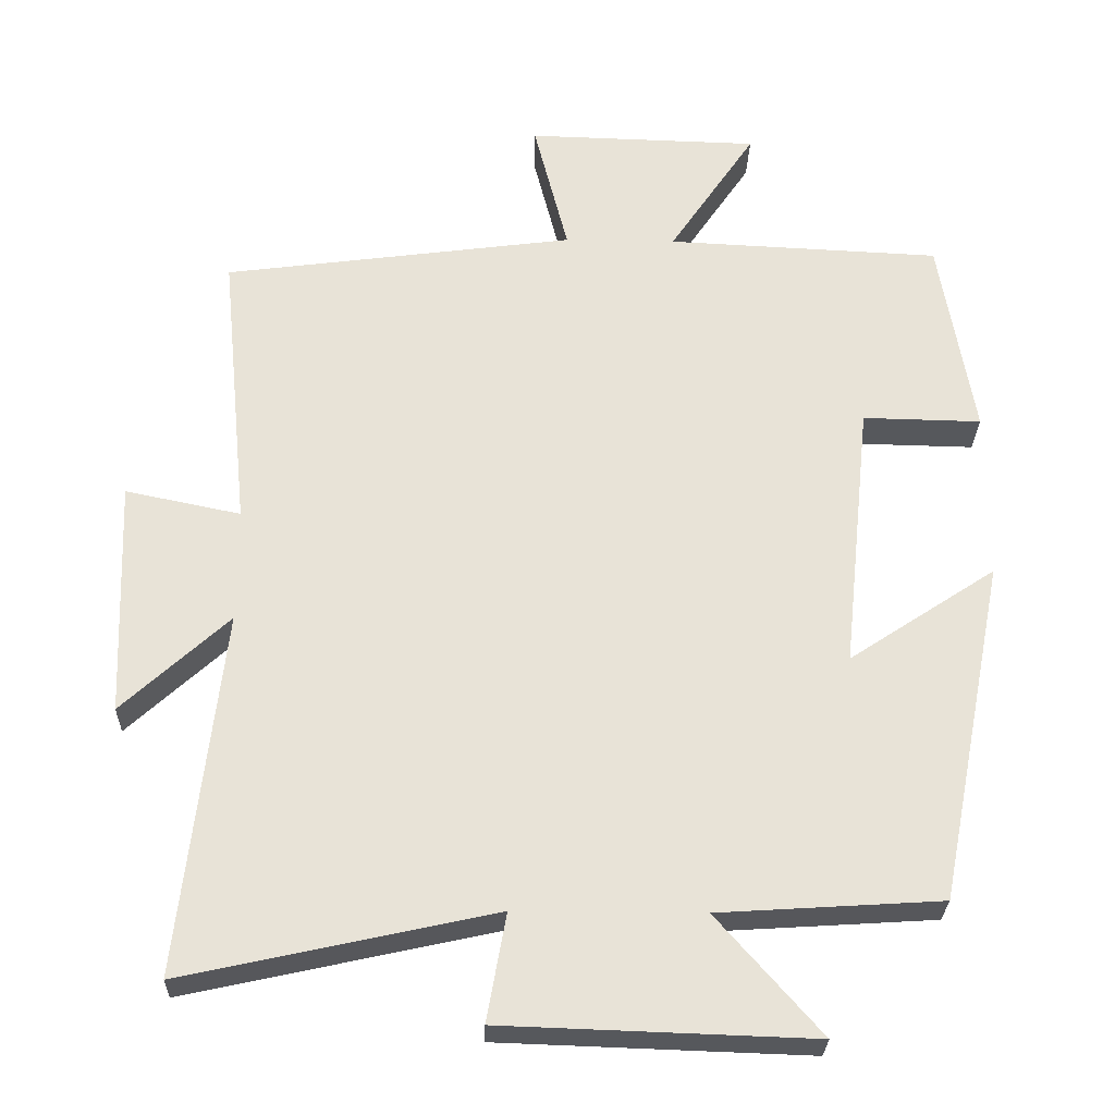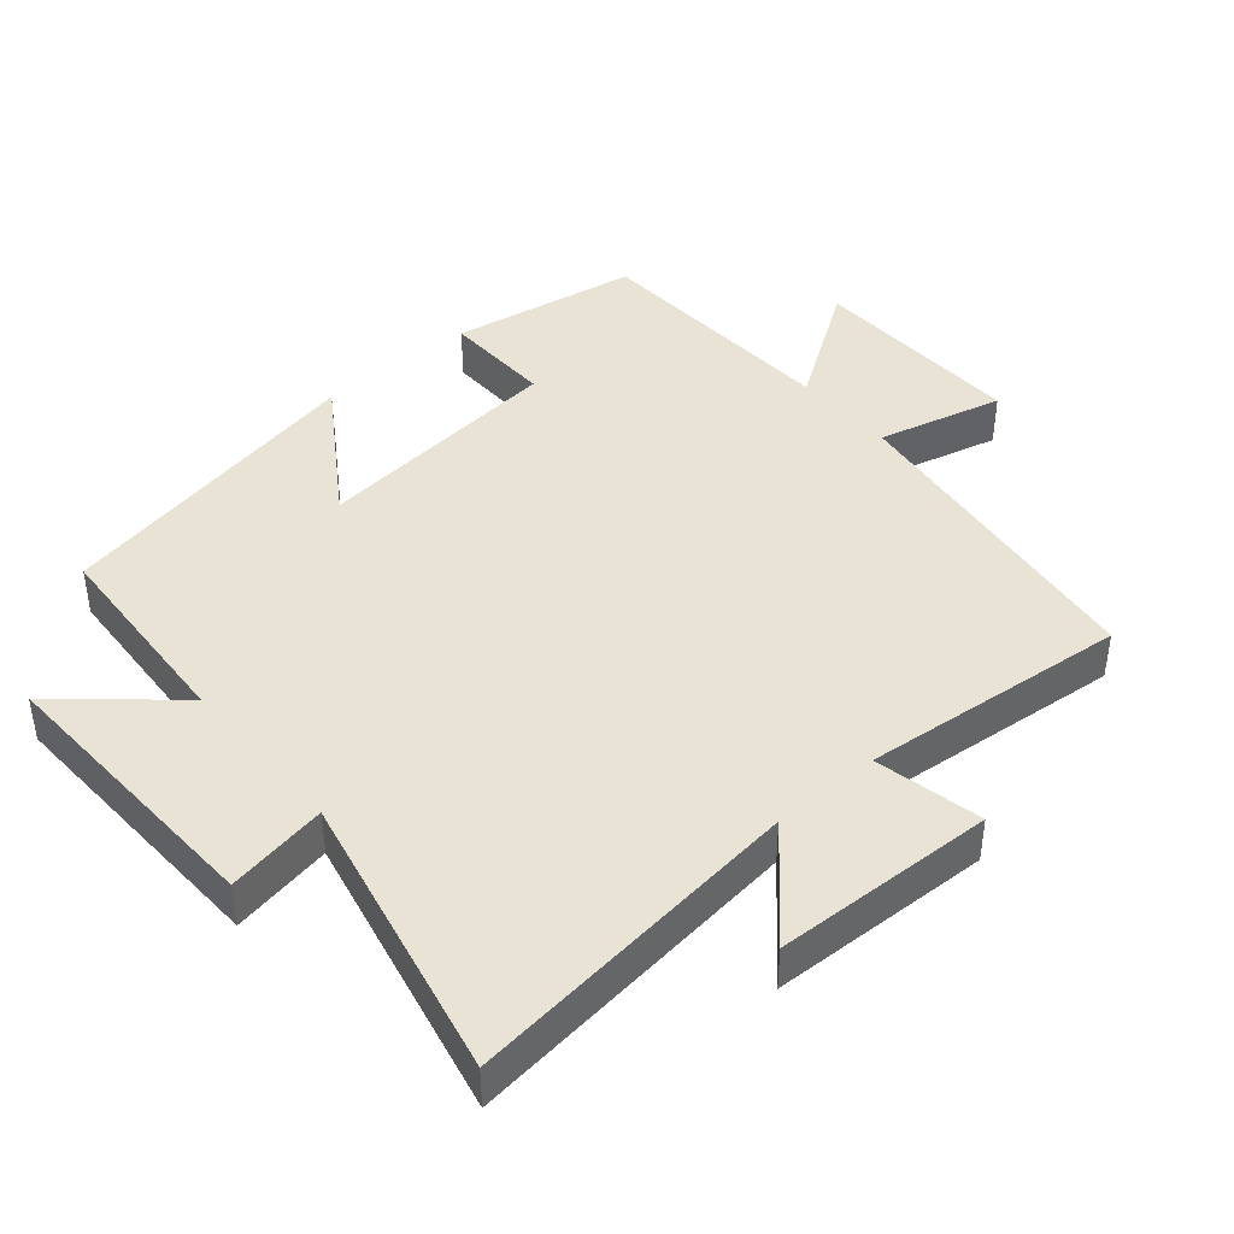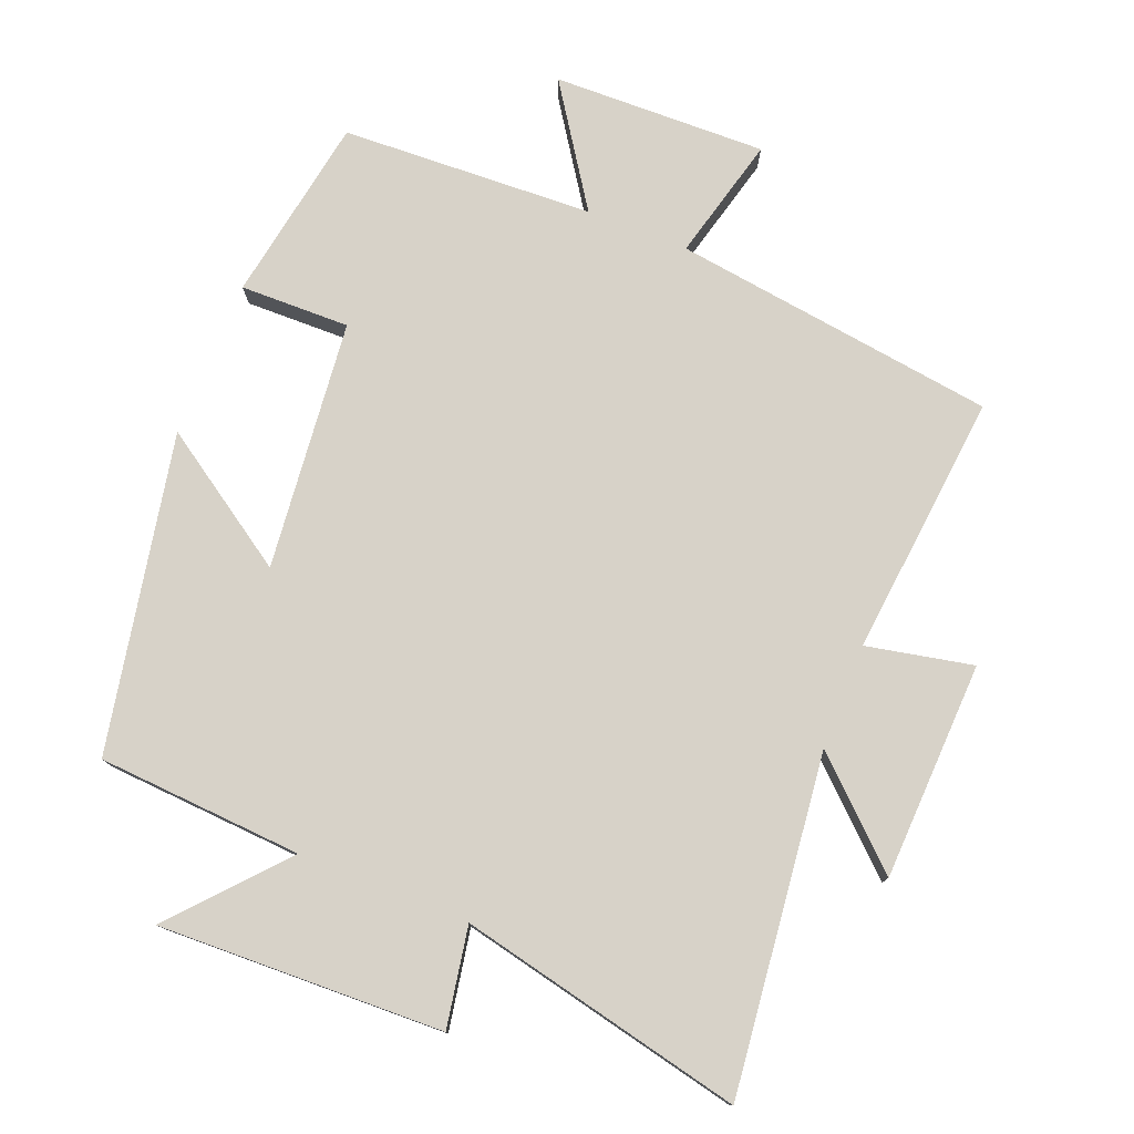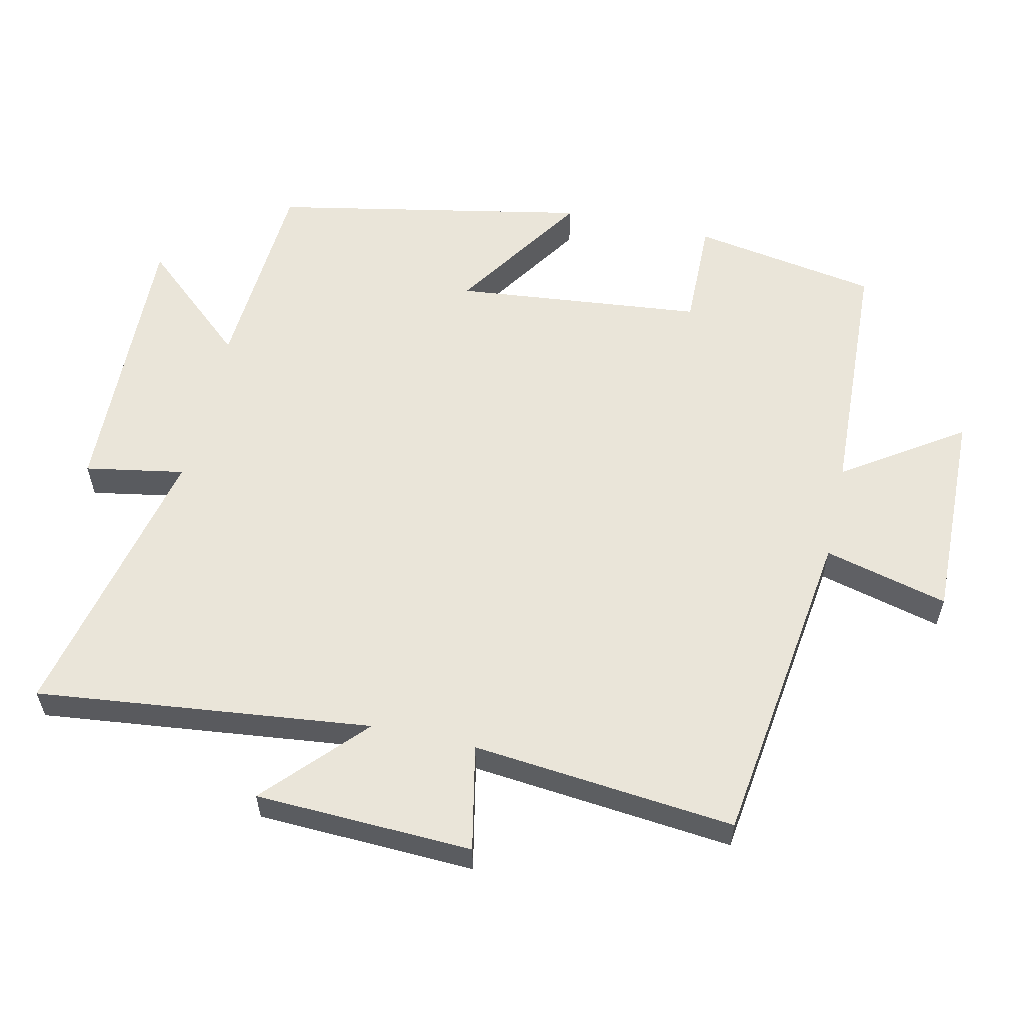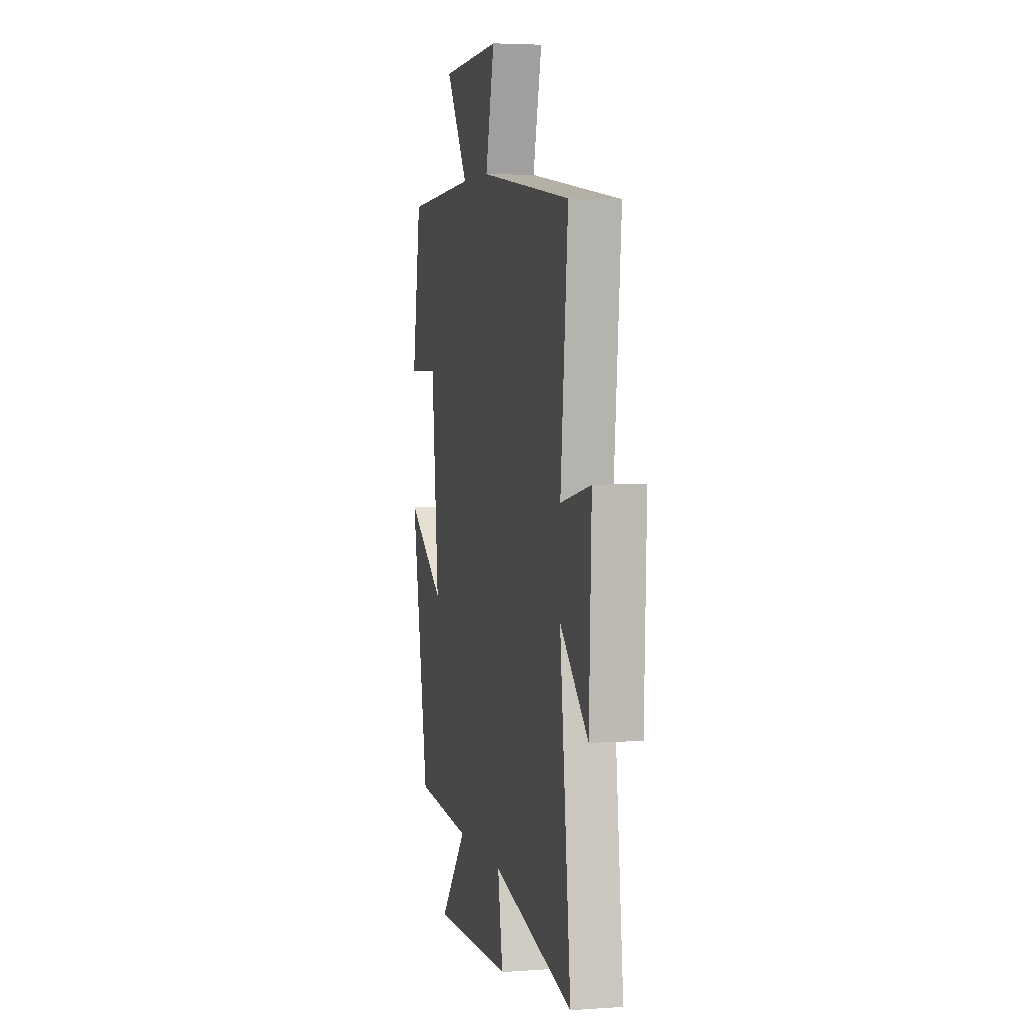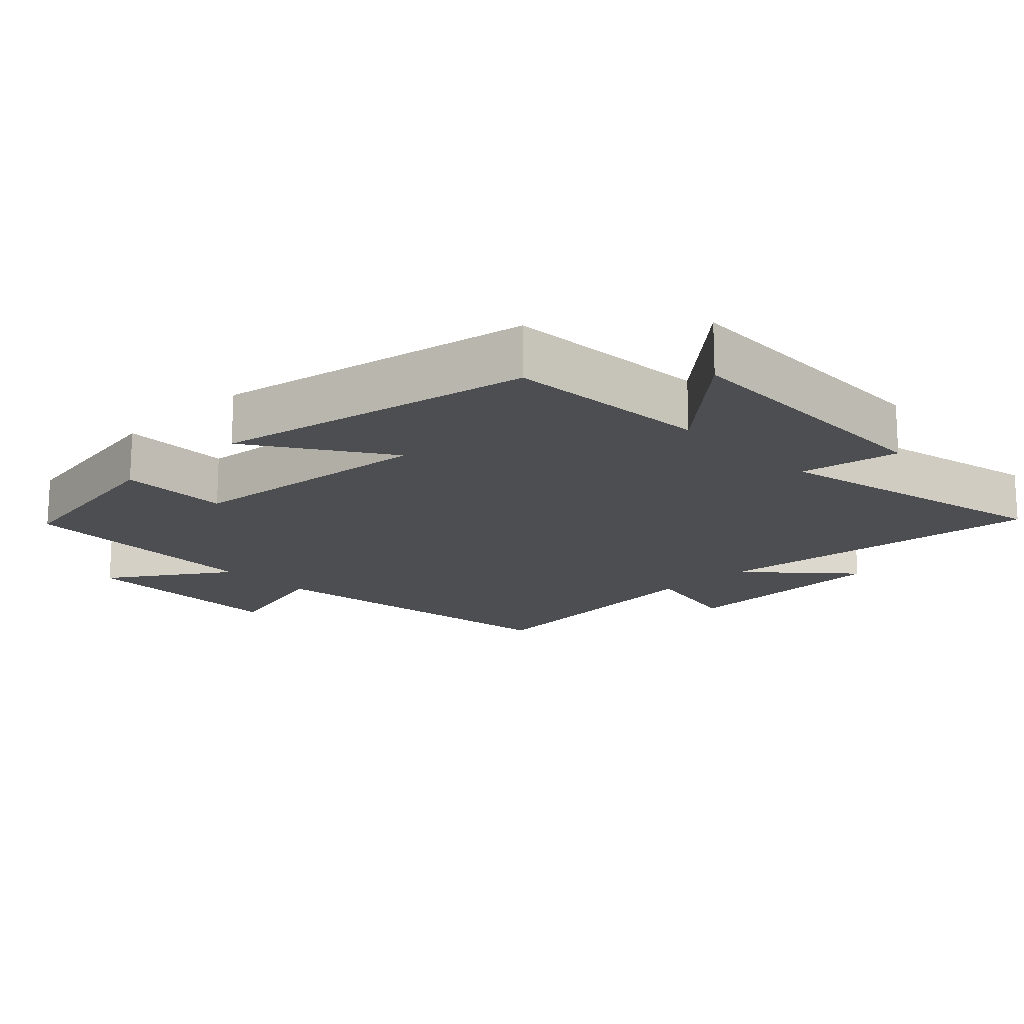
<metadata>
{"format":"obj","ext":"obj","renderer":"f3d","projection":"perspective","resolution":1024,"background":"white","views":[{"elev":-27.6,"azim":-1.6,"up":"+Z"},{"elev":42.2,"azim":-130.6,"up":"+Y"},{"elev":77.4,"azim":-158.2,"up":"+Y"},{"elev":57.9,"azim":-77.3,"up":"+Y"},{"elev":4.0,"azim":-103.1,"up":"+Z"},{"elev":-16.9,"azim":134.2,"up":"+Y"}]}
</metadata>
<code>
v 0.409 0.07 -0.481
v 0.11 0.07 -0.5
v 0.25 0.07 -0.659
v -0.166 0.07 -0.645
v -0.14 0.07 -0.5
v -0.556 0.07 -0.592
v -0.5 0.07 -0.102
v -0.643 0.07 -0.234
v -0.655 0.07 0.084
v -0.5 0.07 0.052
v -0.538 0.07 0.436
v -0.065 0.07 0.5
v -0.111 0.07 0.681
v 0.201 0.07 0.673
v 0.085 0.07 0.5
v 0.454 0.07 0.483
v 0.5 0.07 0.211
v 0.34 0.07 0.214
v 0.302 0.07 -0.15
v 0.5 0.07 -0.019
v 0.409 0 -0.481
v 0.11 0 -0.5
v 0.25 0 -0.659
v -0.166 0 -0.645
v -0.14 0 -0.5
v -0.556 0 -0.592
v -0.5 0 -0.102
v -0.643 0 -0.234
v -0.655 0 0.084
v -0.5 0 0.052
v -0.538 0 0.436
v -0.065 0 0.5
v -0.111 0 0.681
v 0.201 0 0.673
v 0.085 0 0.5
v 0.454 0 0.483
v 0.5 0 0.211
v 0.34 0 0.214
v 0.302 0 -0.15
v 0.5 0 -0.019
f 19 20 1 2
f 18 19 2
f 15 16 17 18
f 15 18 2
f 12 13 14 15
f 12 15 2
f 11 12 2
f 10 11 2
f 7 8 9 10
f 7 10 2 3
f 5 6 7
f 5 7 3
f 3 4 5
f 22 21 40 39
f 22 39 38
f 38 37 36 35
f 22 38 35
f 35 34 33 32
f 22 35 32
f 22 32 31
f 22 31 30
f 30 29 28 27
f 23 22 30 27
f 27 26 25
f 23 27 25
f 25 24 23
f 1 21 22 2
f 2 22 23 3
f 3 23 24 4
f 4 24 25 5
f 5 25 26 6
f 6 26 27 7
f 7 27 28 8
f 8 28 29 9
f 9 29 30 10
f 10 30 31 11
f 11 31 32 12
f 12 32 33 13
f 13 33 34 14
f 14 34 35 15
f 15 35 36 16
f 16 36 37 17
f 17 37 38 18
f 18 38 39 19
f 19 39 40 20
f 20 40 21 1

</code>
